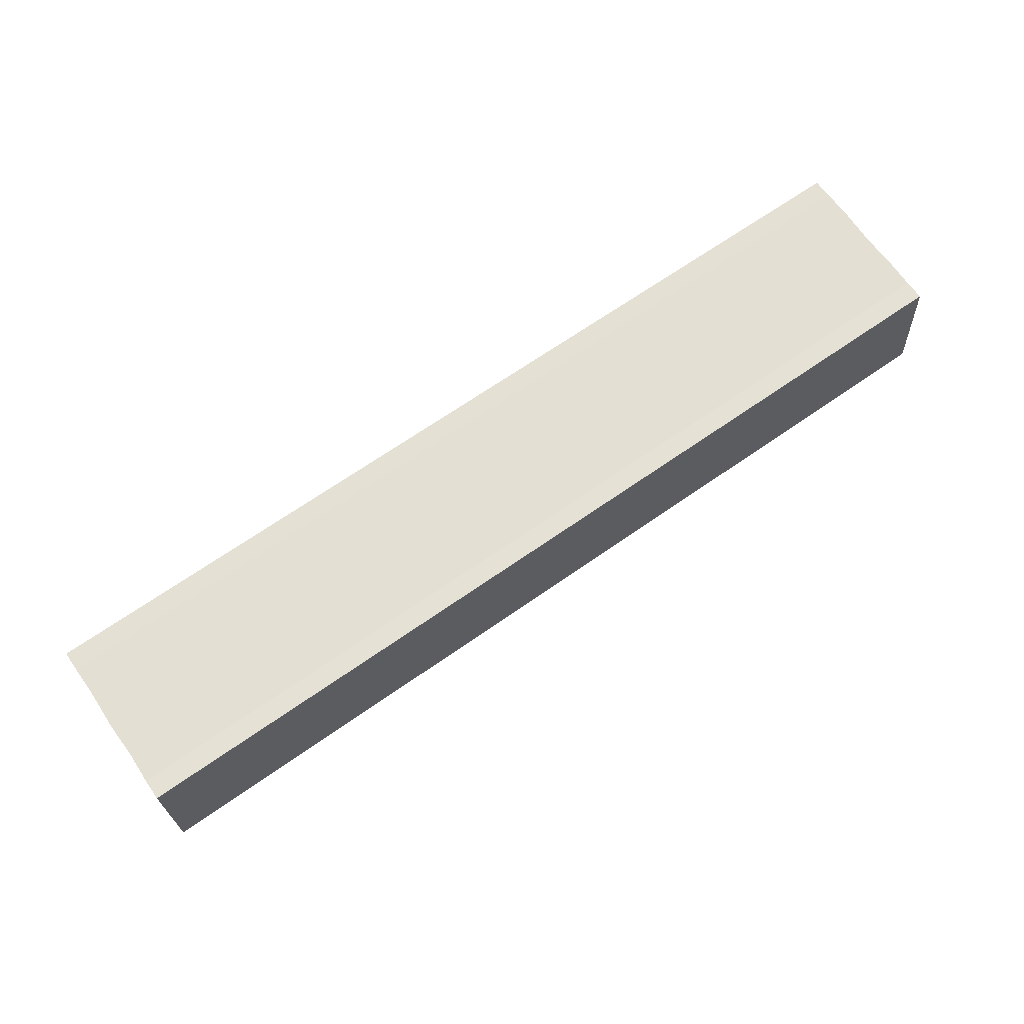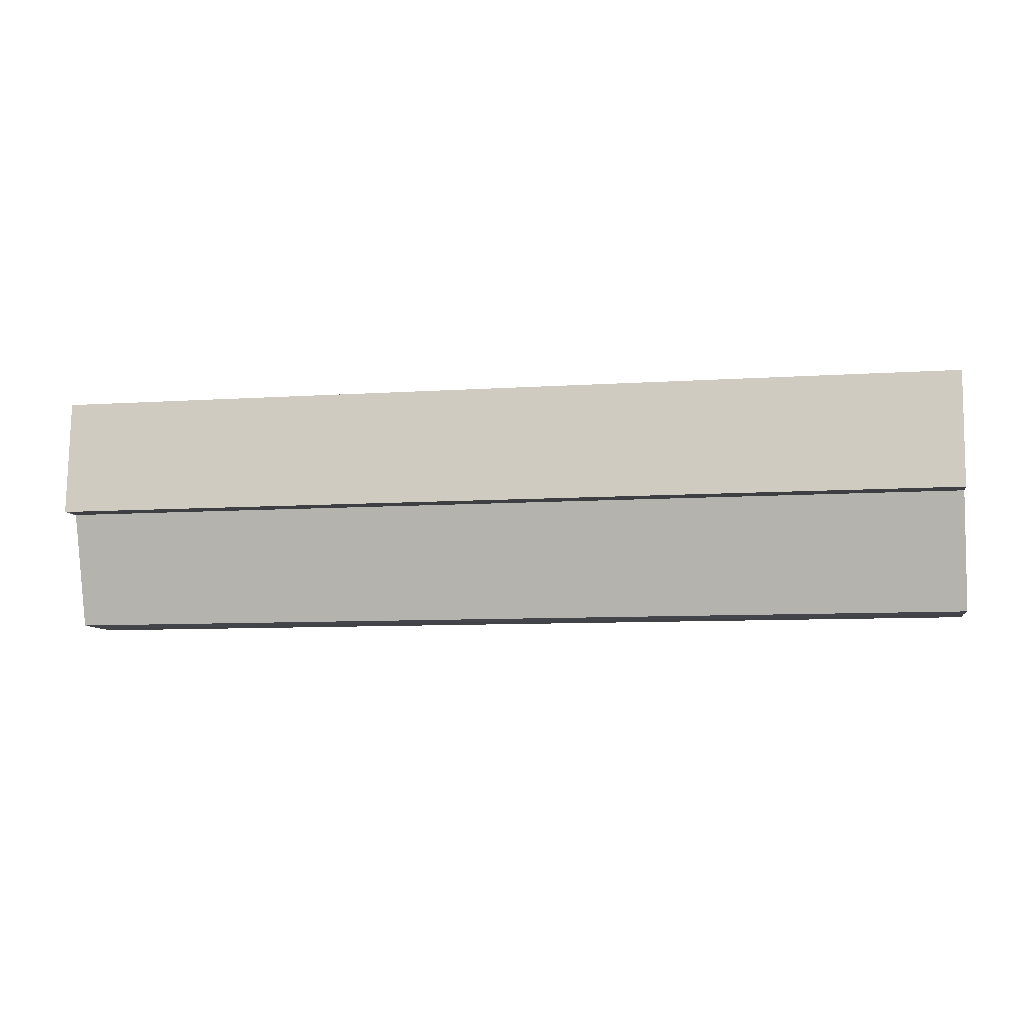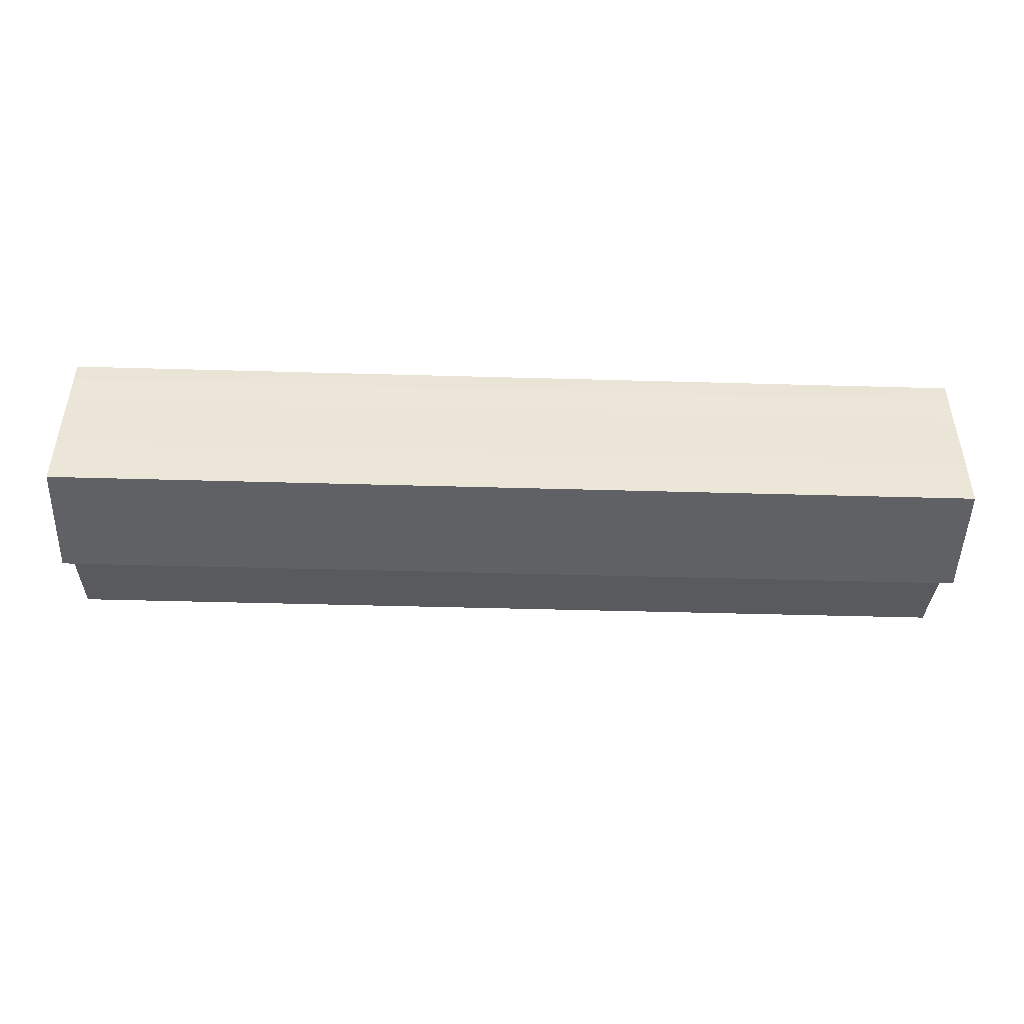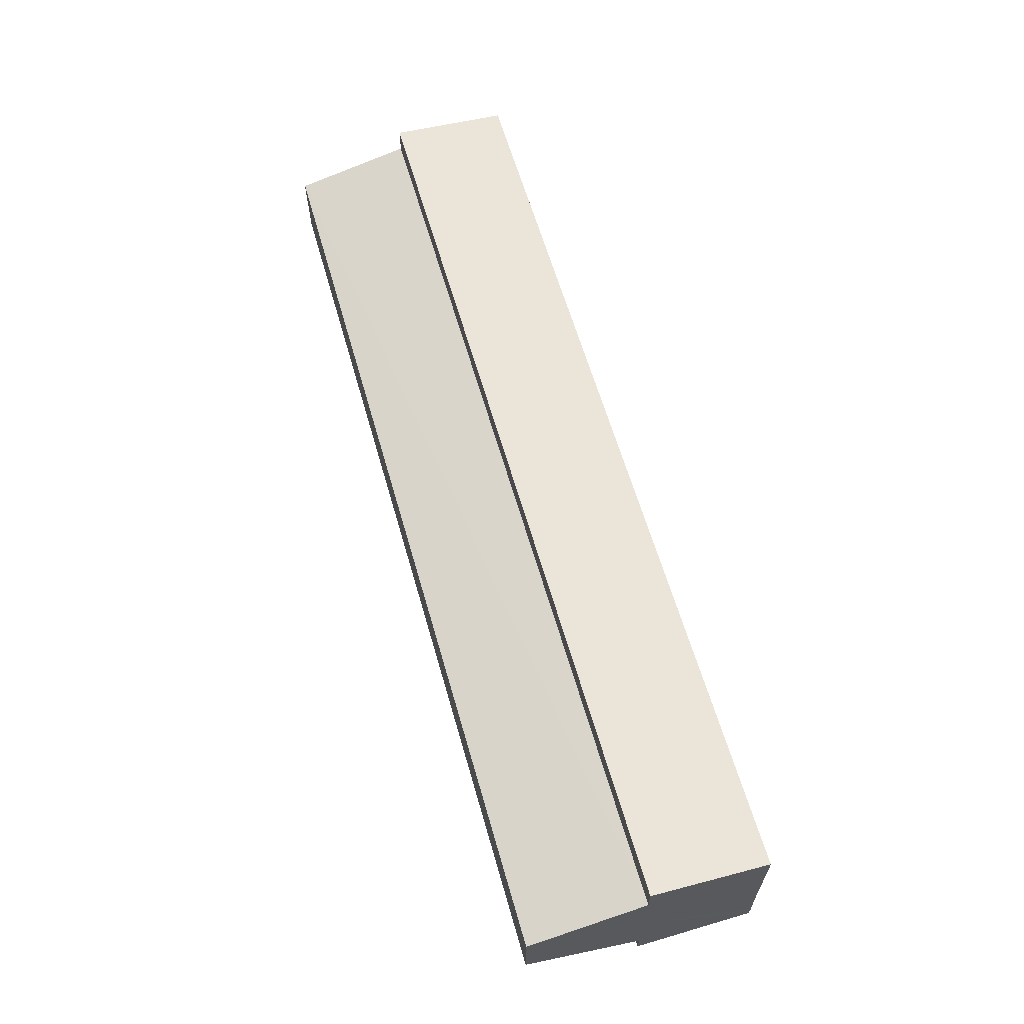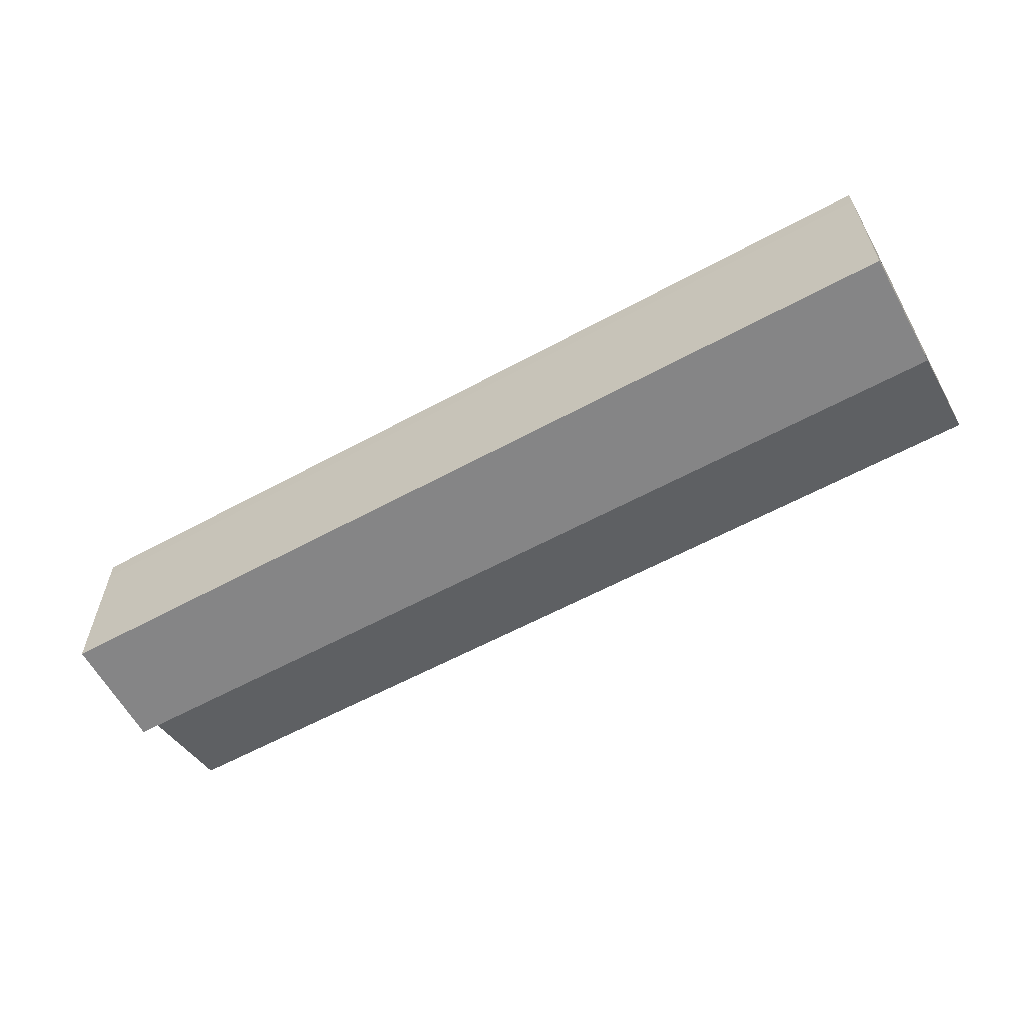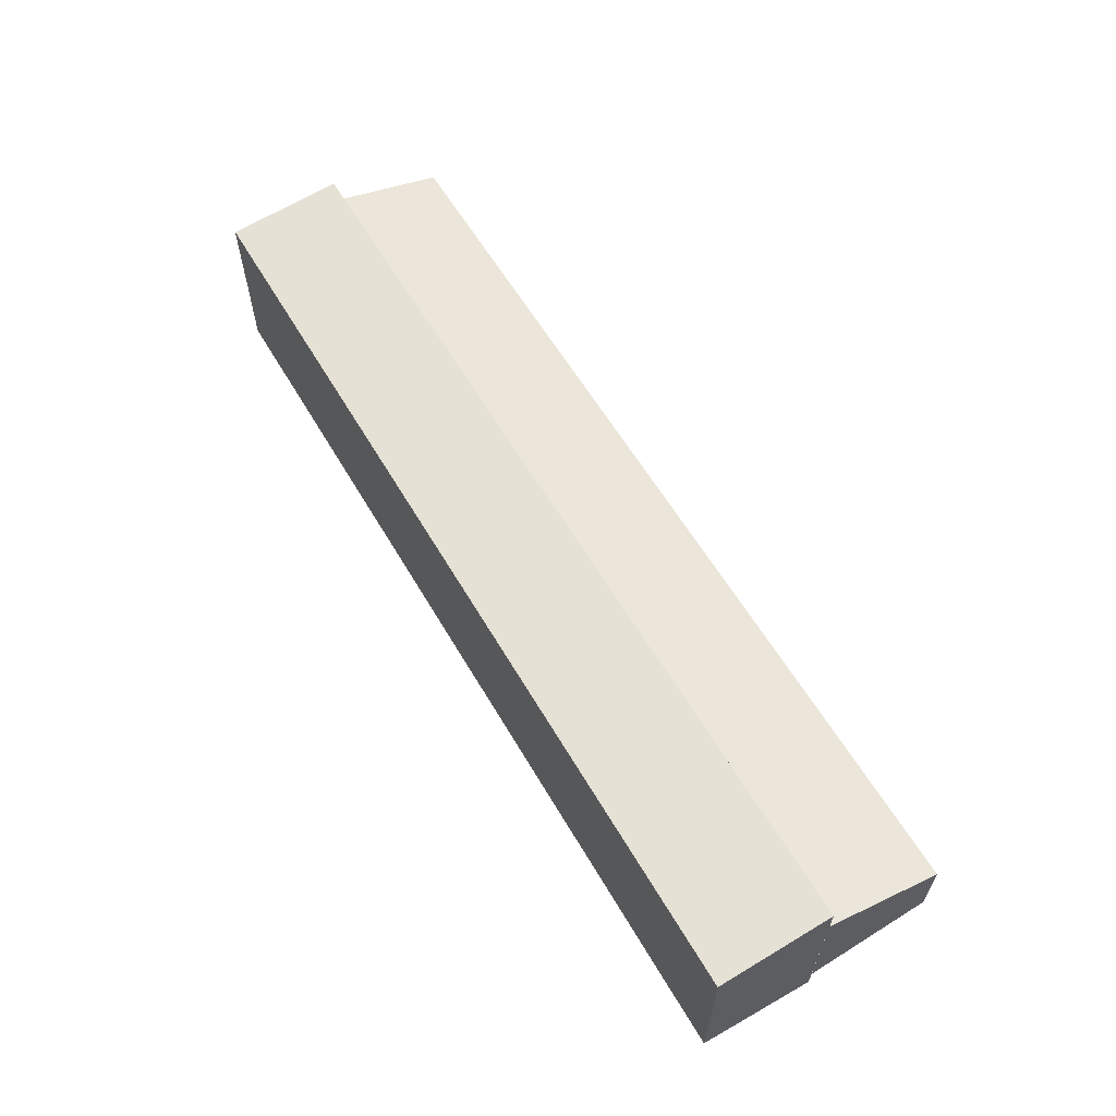
<metadata>
{"format":"obj","ext":"obj","renderer":"f3d","projection":"perspective","resolution":1024,"background":"white","views":[{"elev":66.5,"azim":-35.3,"up":"+Y"},{"elev":-8.0,"azim":-169.7,"up":"+Y"},{"elev":-46.0,"azim":178.2,"up":"+Z"},{"elev":62.0,"azim":74.0,"up":"+Z"},{"elev":-59.0,"azim":-150.8,"up":"+Z"},{"elev":60.4,"azim":-120.4,"up":"+Z"}]}
</metadata>
<code>
o 9909
v 2229 1862 16.42
v 2229 1862 16.42
v 2229 1862 16.42
v 2229 1862 16.41
v 2229 1862 16.42
v 2229 1862 16.42
v 2229 1862 16.42
v 2229 1862 16.43
v 2229 1862 16.43
v 2229 1862 16.43
v 2229 1862 16.43
v 2229 1862 16.43
v 2229 1862 16.43
v 2229 1862 16.43
v 2229 1862 16.43
v 2229 1862 16.42
v 2229 1862 16.42
v 2229 1862 16.42
v 2229 1862 16.41
v 2229 1862 16.41
v 2229 1862 16.42
v 2229 1862 16.42
v 2229 1862 16.43
v 2229 1862 16.42
v 2229 1862 16.41
v 2229 1862 16.41
v 2229 1862 16.41
v 2229 1862 16.41
v 2229 1862 16.41
v 2229 1862 16.41
v 2229 1862 16.42
v 2229 1862 16.41
v 2229 1862 16.41
v 2229 1862 16.42
v 2229 1862 16.42
v 2229 1862 16.42
v 2229 1862 16.43
v 2229 1862 16.43
v 2229 1862 16.43
v 2229 1862 16.42
v 2229 1862 16.41
v 2229 1862 16.42
v 2229 1862 16.42
v 2229 1862 16.43
v 2229 1862 16.42
v 2229 1862 16.41
v 2229 1862 16.41
v 2229 1862 16.41
v 2229 1862 16.41
v 2229 1862 16.41
v 2229 1862 16.41
v 2229 1862 16.42
v 2229 1862 16.42
v 2229 1862 16.42
v 2229 1862 16.43
v 2229 1862 16.43
v 2229 1862 16.43
v 2229 1862 16.43
v 2229 1862 16.43
v 2229 1862 16.42
v 2229 1862 16.43
v 2229 1862 16.43
v 2229 1862 16.43
v 2229 1862 16.43
v 2229 1862 16.43
v 2229 1862 16.42
v 2229 1862 16.42
v 2229 1862 16.42
v 2229 1862 16.42
v 2229 1862 16.41
v 2229 1862 16.42
v 2229 1862 16.41
v 2229 1862 16.41
v 2229 1862 16.41
v 2229 1862 16.41
v 2229 1862 16.42
v 2229 1862 16.41
v 2229 1862 16.42
v 2229 1862 16.42
v 2229 1862 16.42
v 2229 1862 16.42
v 2229 1862 16.43
v 2229 1862 16.42
v 2229 1862 16.43
v 2229 1862 16.43
v 2229 1862 16.42
v 2229 1862 16.42
v 2229 1862 16.41
v 2229 1862 16.42
v 2229 1862 16.43
f 1 2 3
f 2 4 5
f 6 1 7
f 8 6 9
f 10 11 9
f 12 11 10
f 13 12 10
f 14 12 15
f 16 17 18
f 18 19 20
f 21 22 16
f 23 24 21
f 19 25 26
f 26 25 27
f 25 28 27
f 27 29 30
f 31 30 32
f 31 32 33
f 31 33 34
f 31 34 35
f 31 35 36
f 31 36 37
f 31 37 38
f 31 38 39
f 31 40 41
f 31 42 40
f 31 43 42
f 31 44 43
f 45 46 29
f 47 46 48
f 49 50 47
f 45 51 46
f 45 52 51
f 45 53 52
f 45 54 53
f 45 55 54
f 45 56 55
f 57 56 58
f 45 59 56
f 60 61 57
f 62 59 63
f 64 65 62
f 66 67 60
f 68 69 66
f 70 71 68
f 72 73 70
f 74 75 72
f 75 76 77
f 76 78 79
f 78 80 81
f 80 82 83
f 82 84 85
f 45 86 87
f 45 88 86
f 45 87 89
f 45 89 90

</code>
